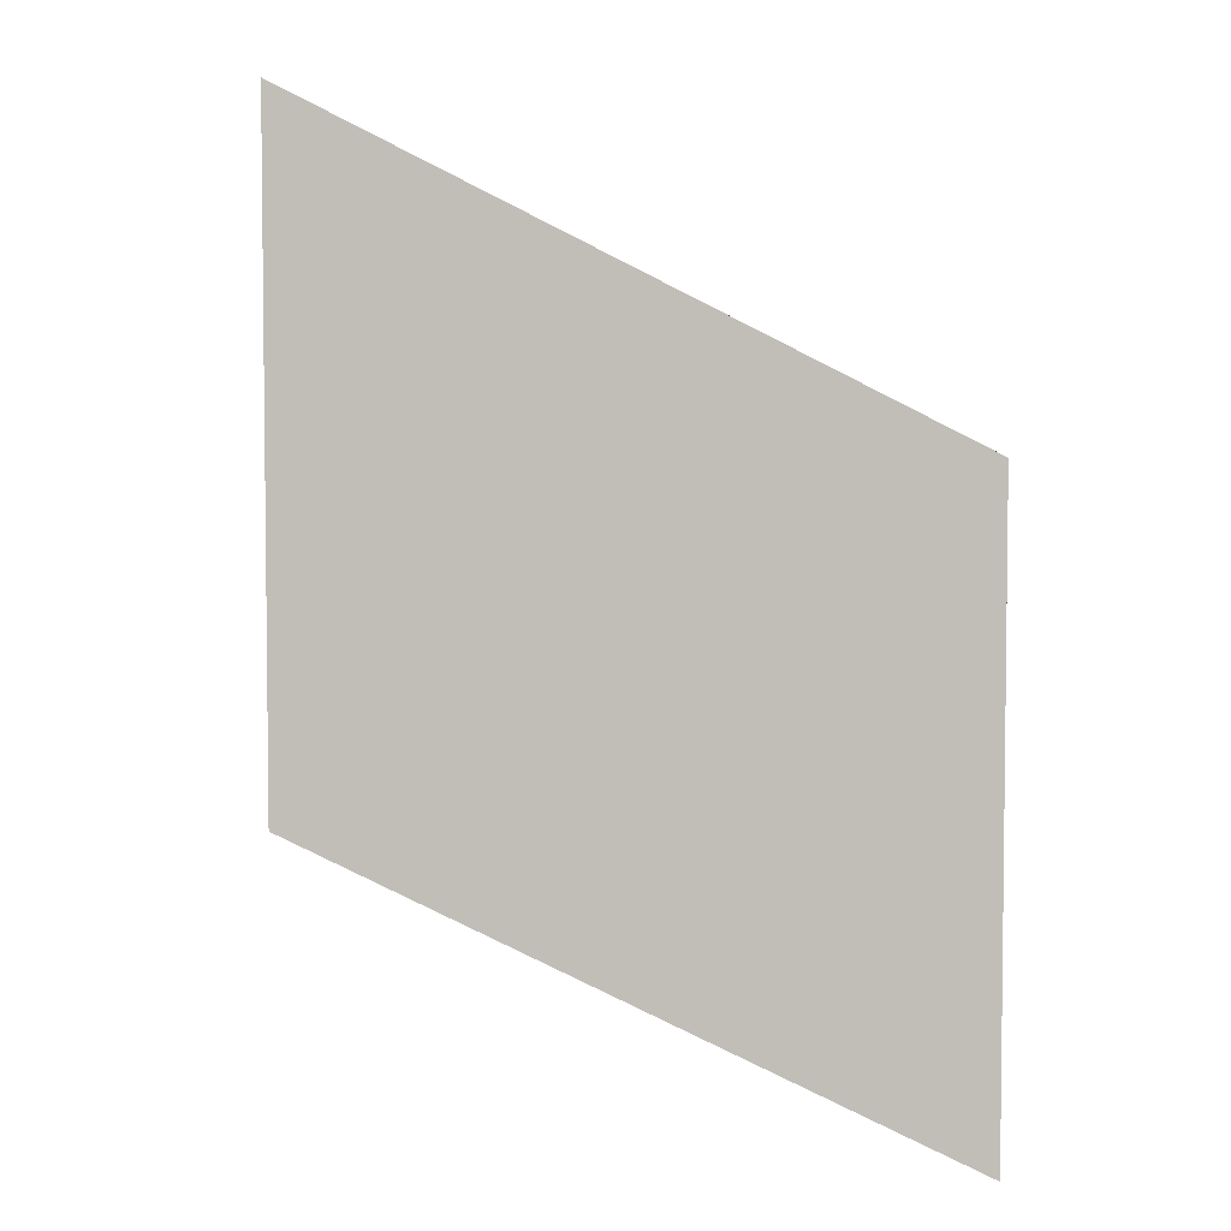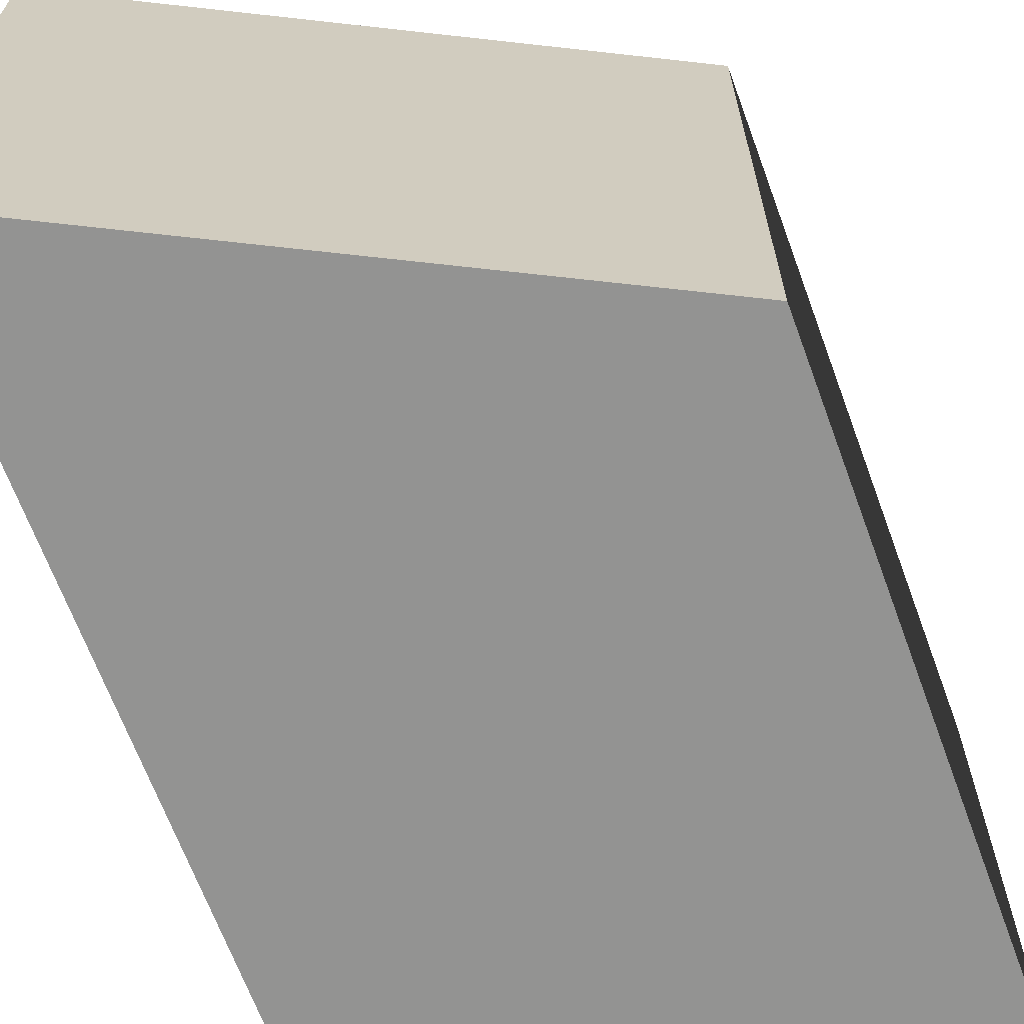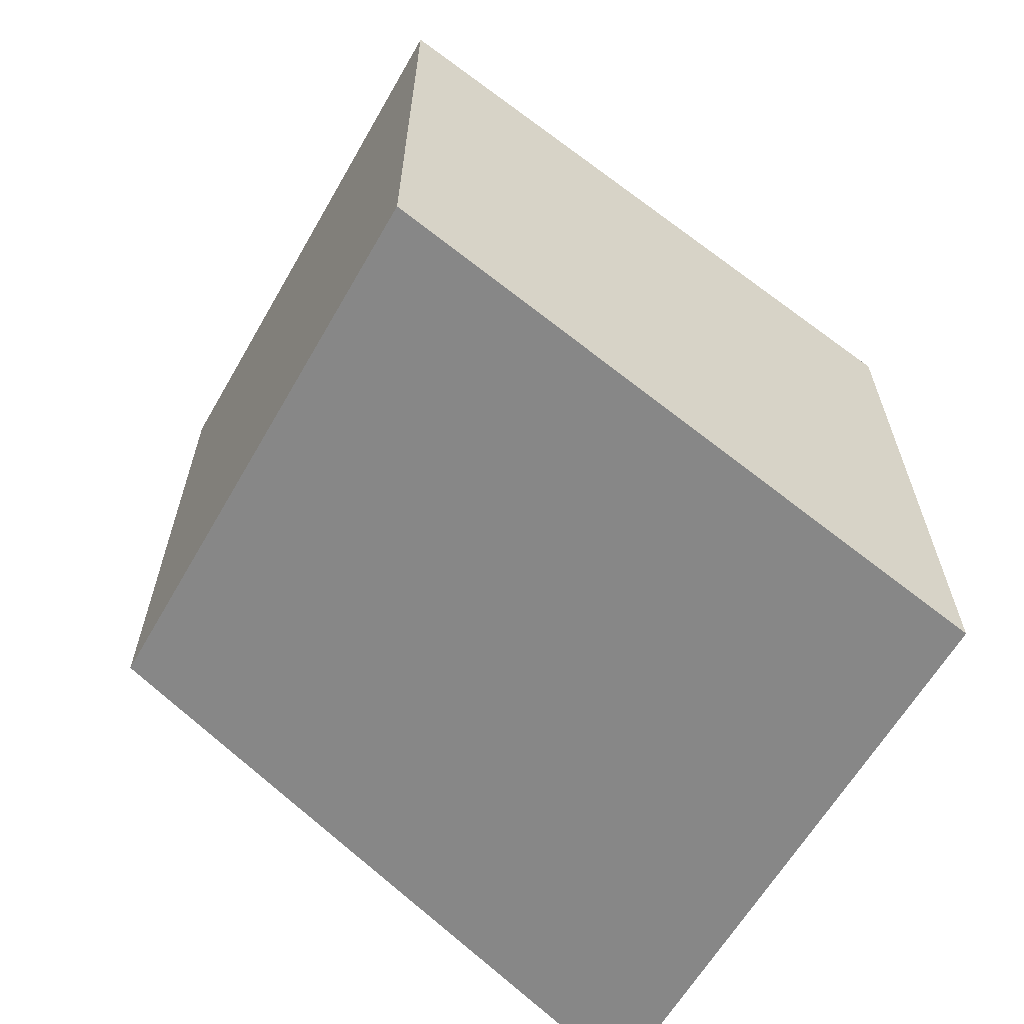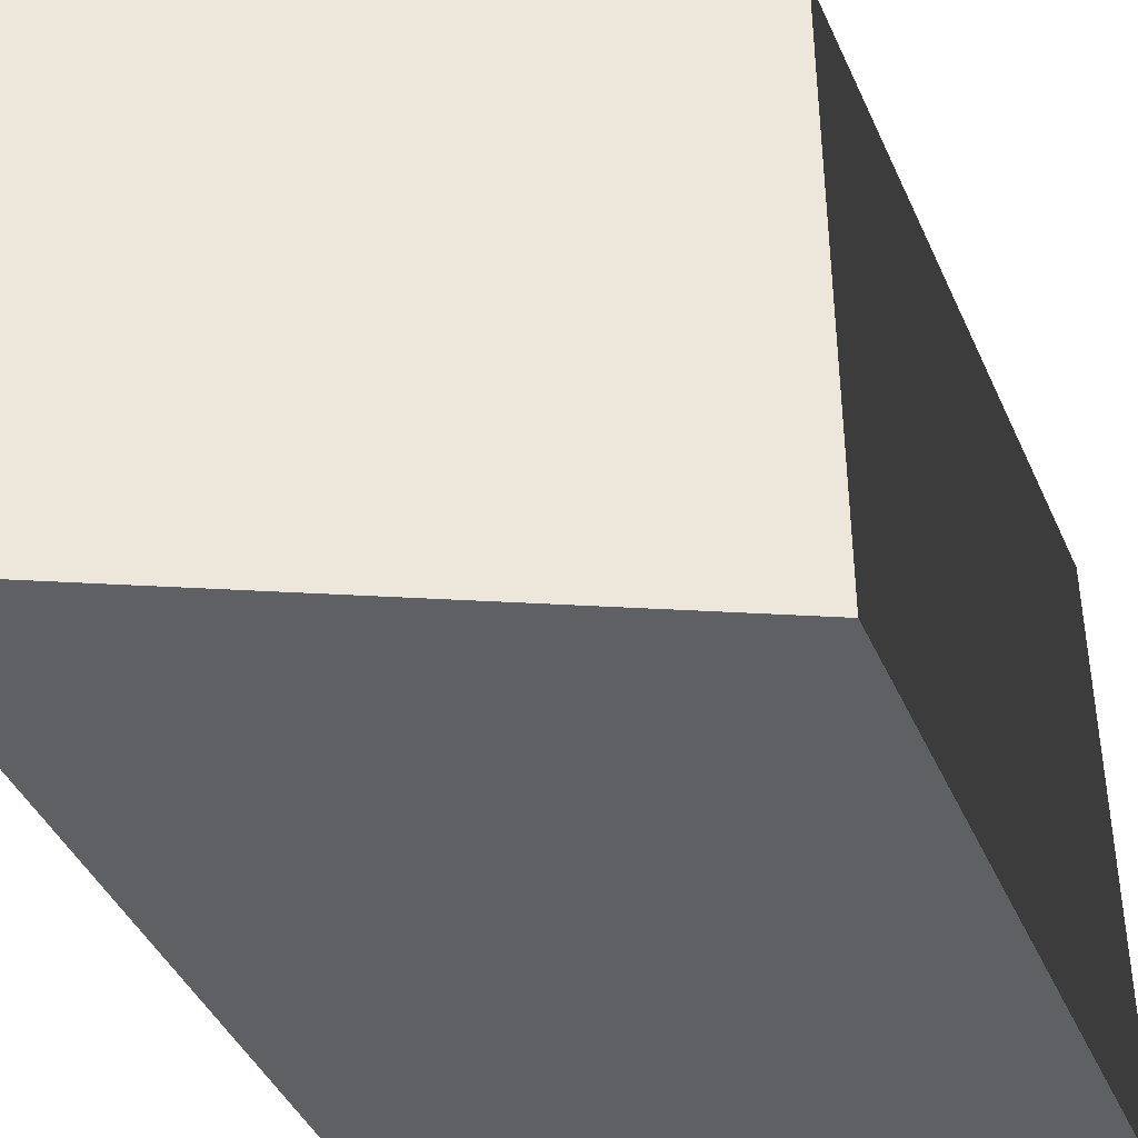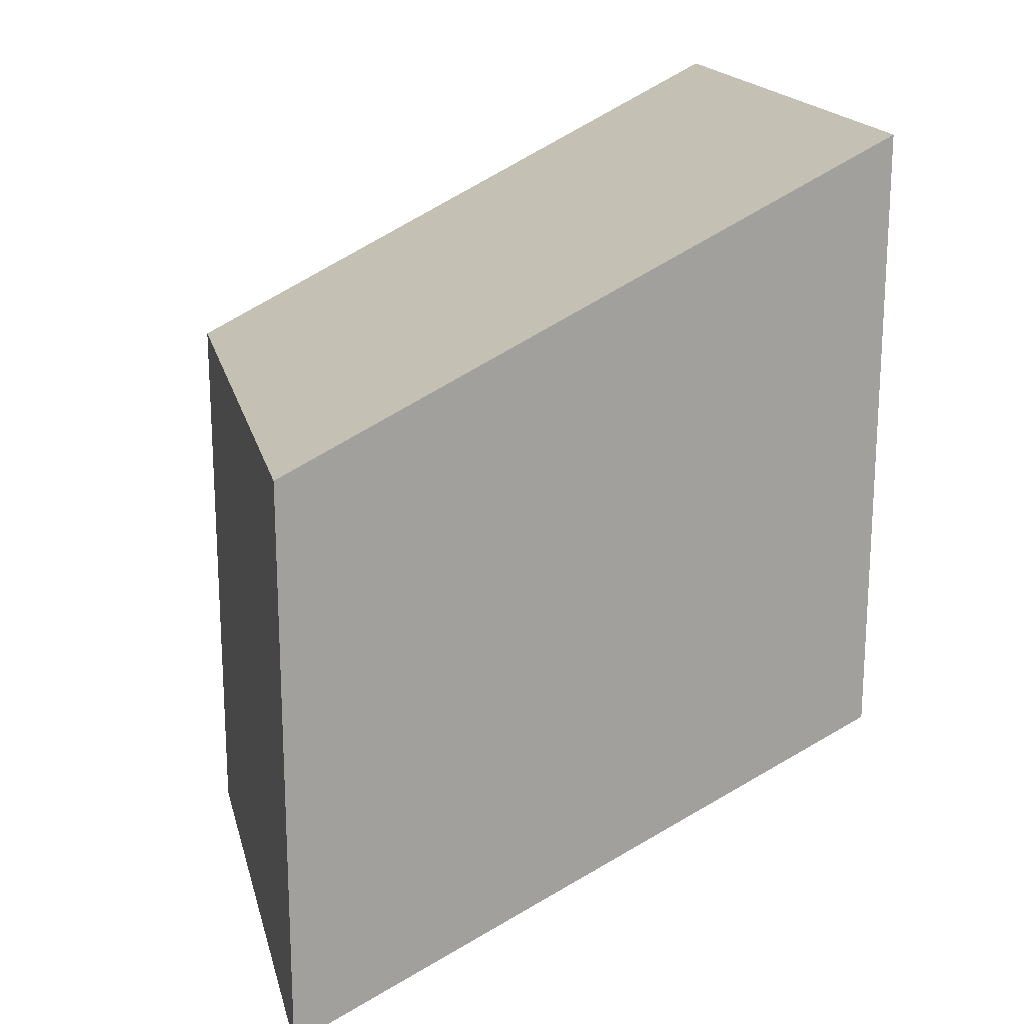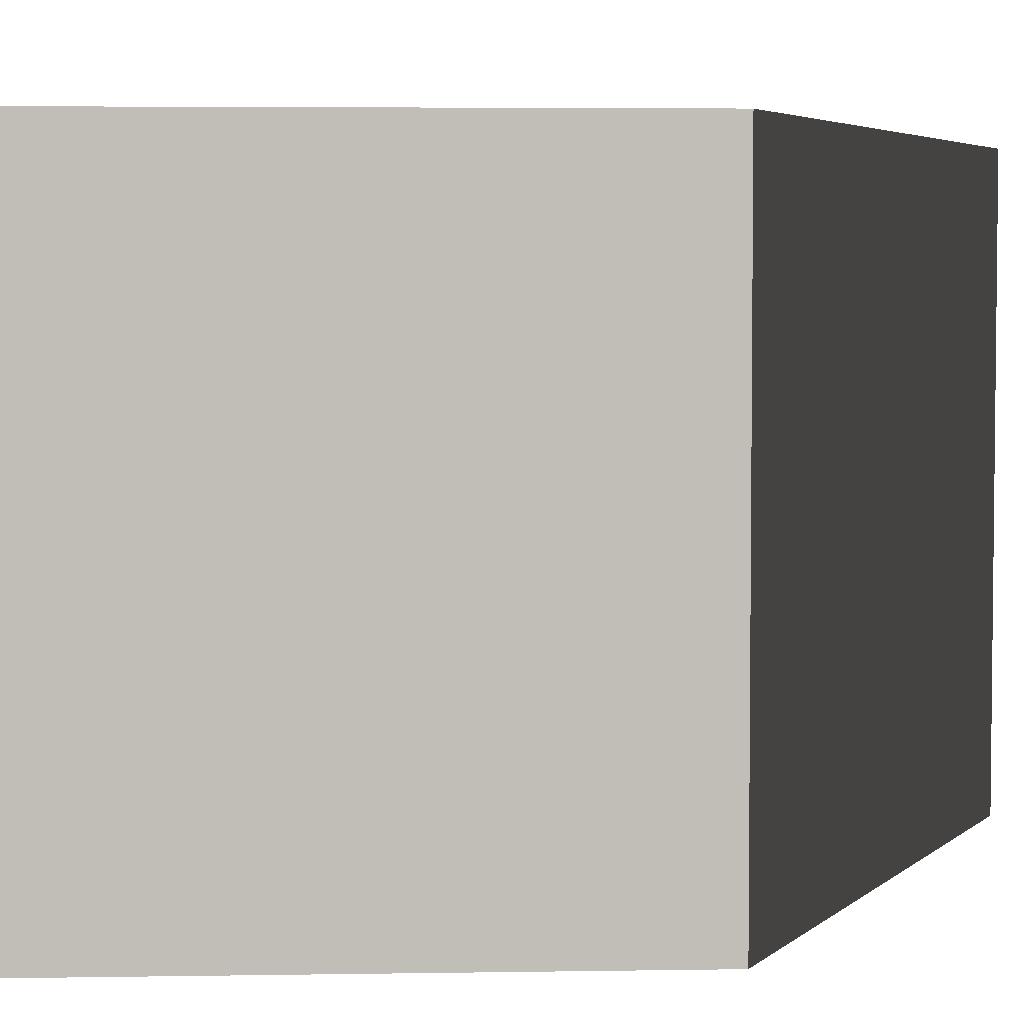
<metadata>
{"format":"obj","ext":"obj","renderer":"f3d","projection":"perspective","resolution":1024,"background":"white","views":[{"elev":4.4,"azim":-3.8,"up":"+Y"},{"elev":-66.7,"azim":-96.4,"up":"+Z"},{"elev":-62.5,"azim":-29.9,"up":"+Y"},{"elev":-42.1,"azim":-93.9,"up":"+Z"},{"elev":18.3,"azim":166.5,"up":"+Y"},{"elev":4.3,"azim":86.9,"up":"+Z"}]}
</metadata>
<code>
g default
v -0.5 -0 0.5
v 0.5 -0.5 0.5
v -0.5 1 0.5
v 0.5 0.5 0.5
v -0.5 1 -0.5
v 0.5 0.5 -0.5
v -0.5 0 -0.5
v 0.5 -0.5 -0.5
g pCube1
f 1 2 3
f 3 2 4
f 3 4 5
f 5 4 6
f 5 6 7
f 7 6 8
f 7 8 1
f 1 8 2
f 2 8 4
f 4 8 6
f 7 1 5
f 5 1 3

</code>
